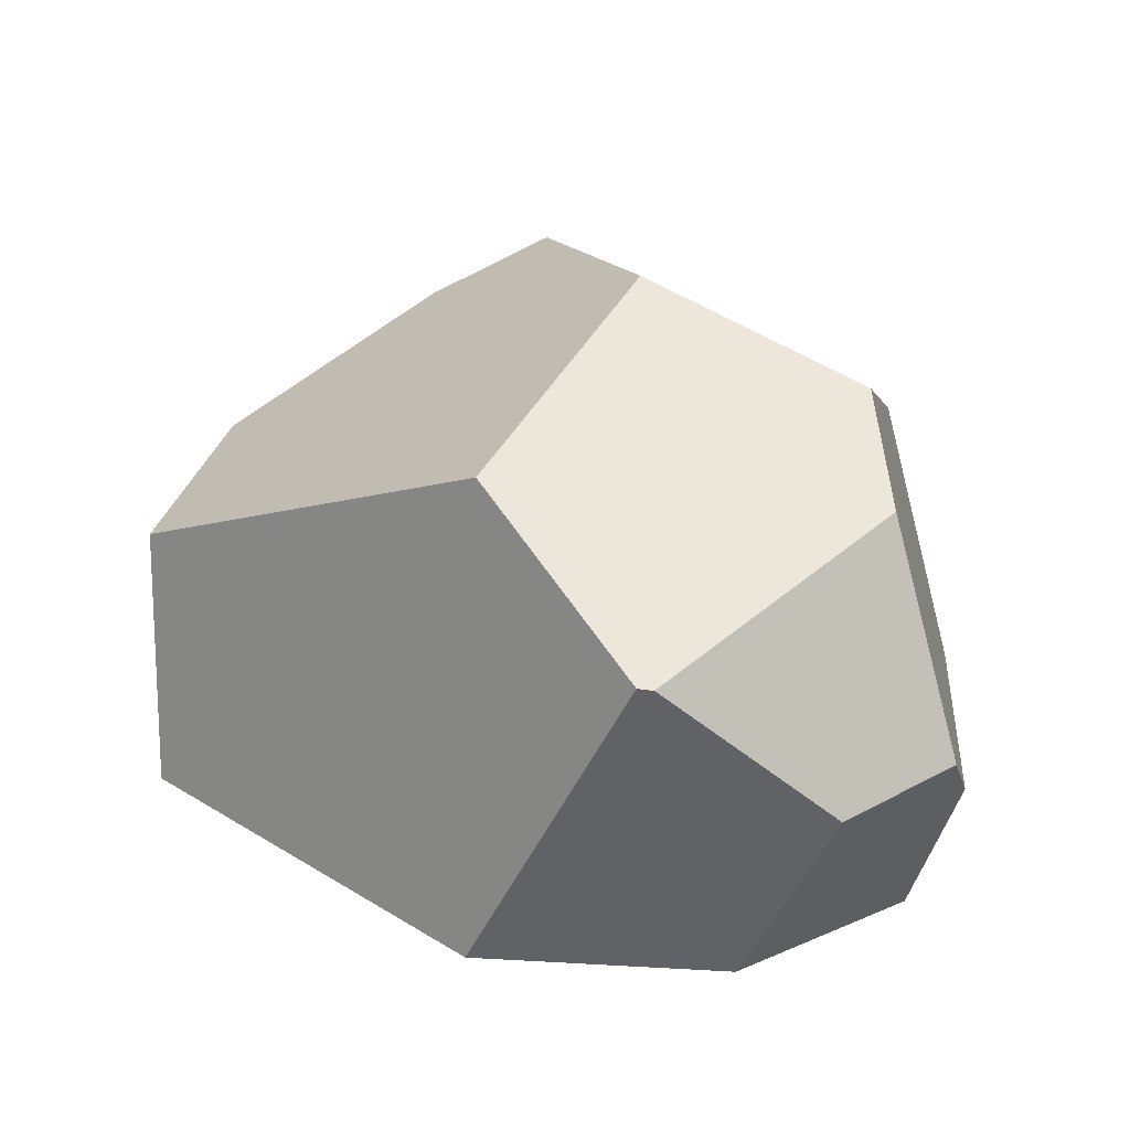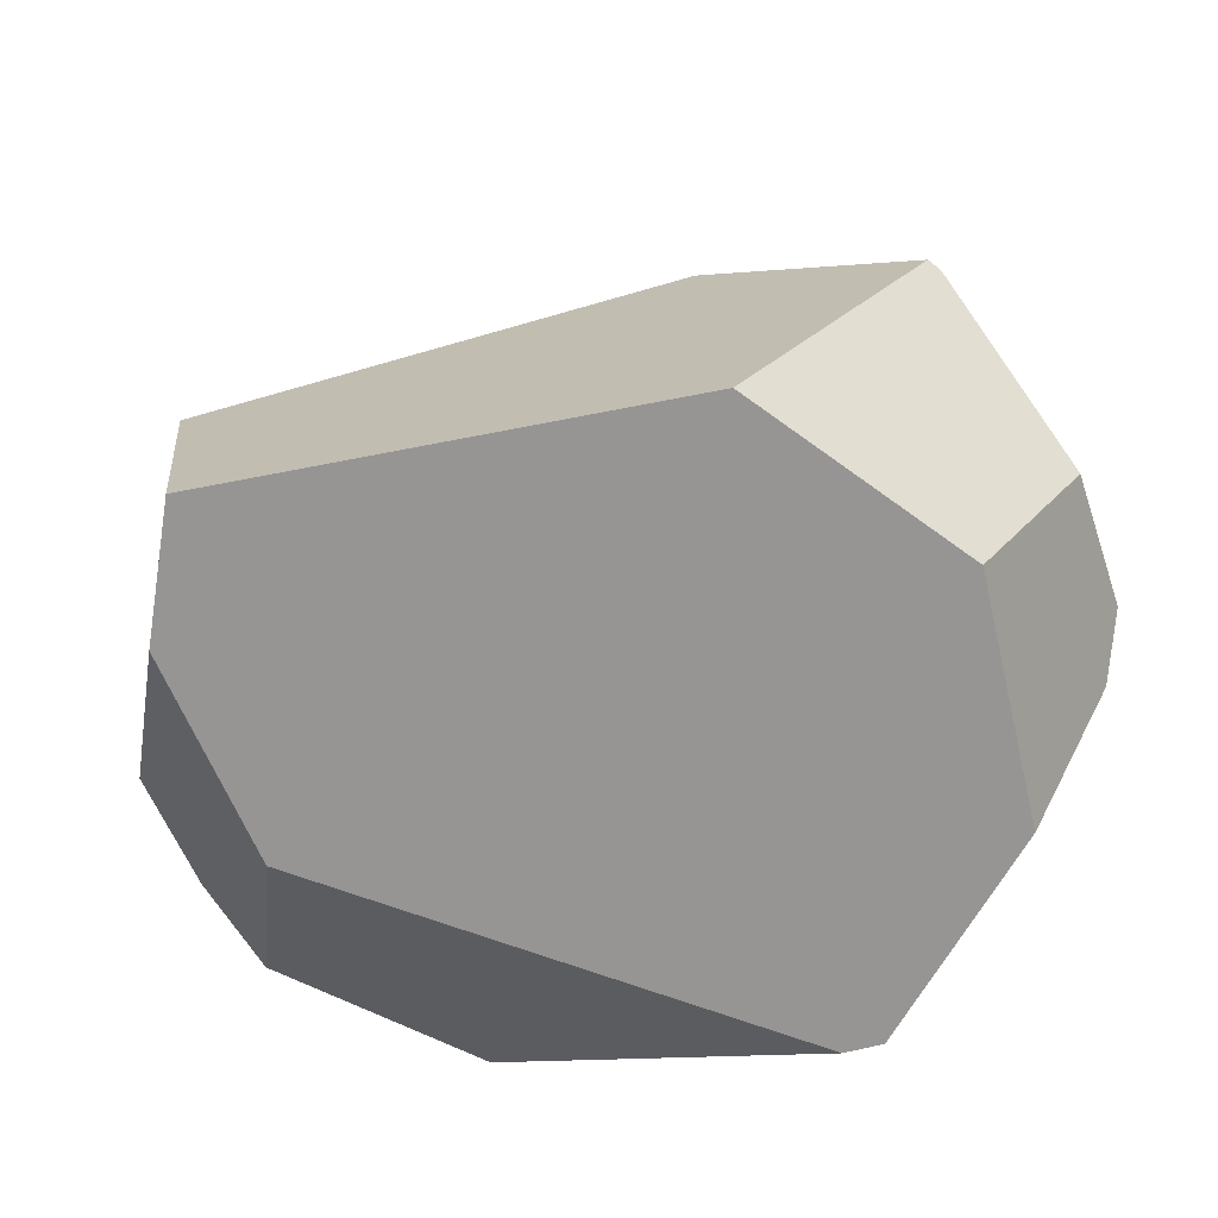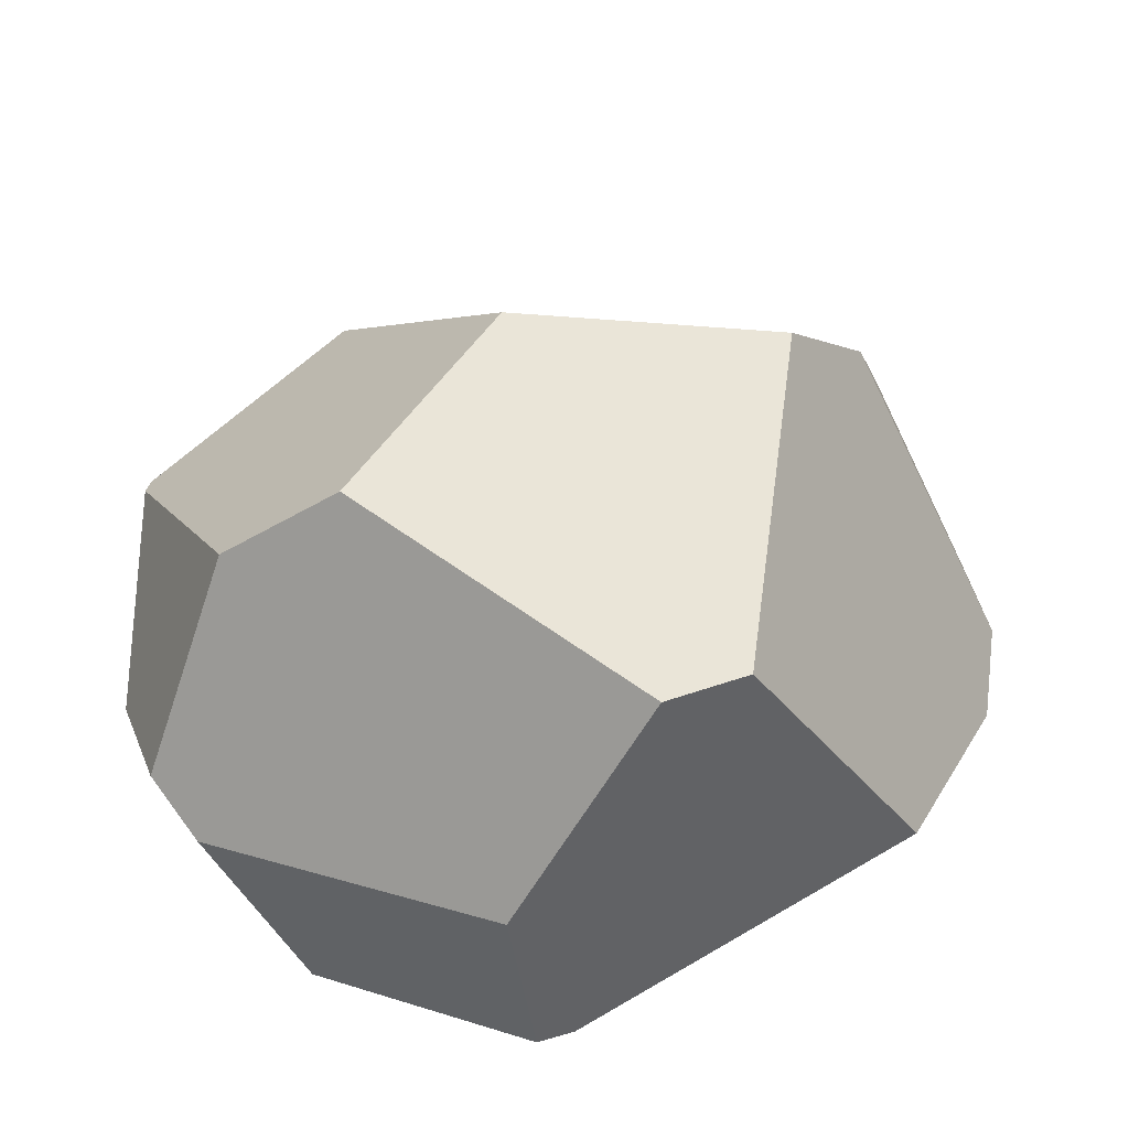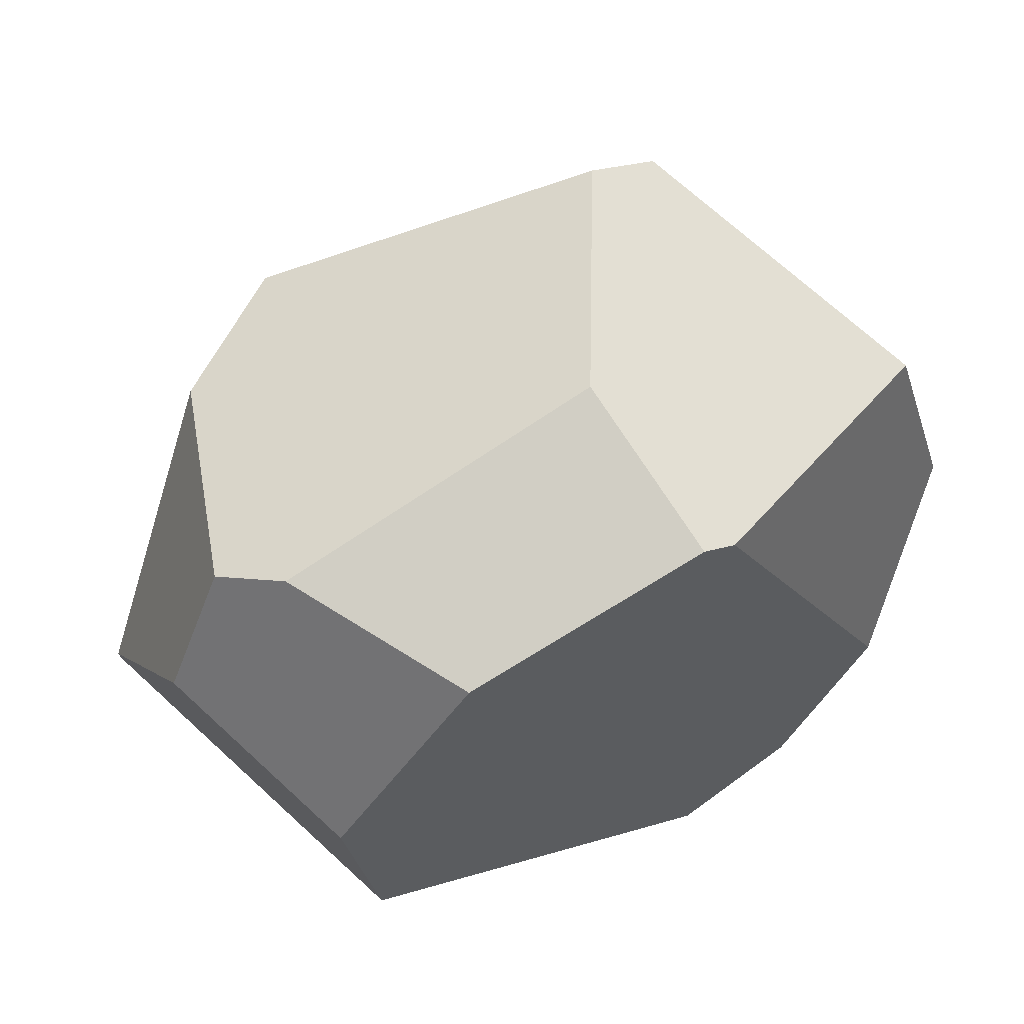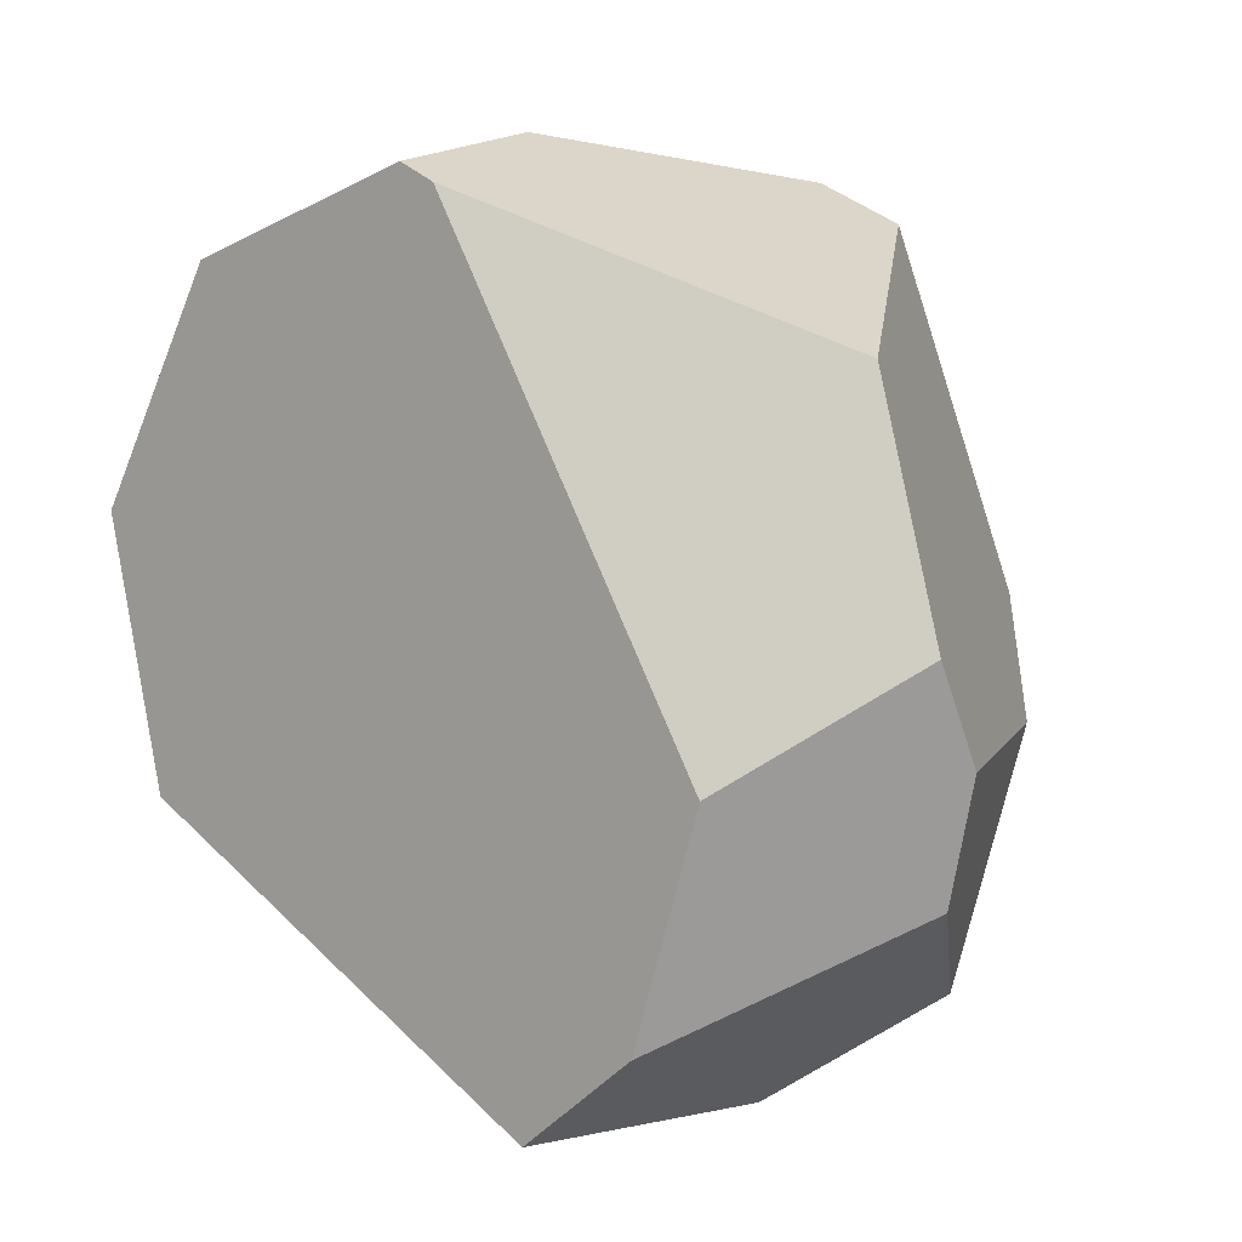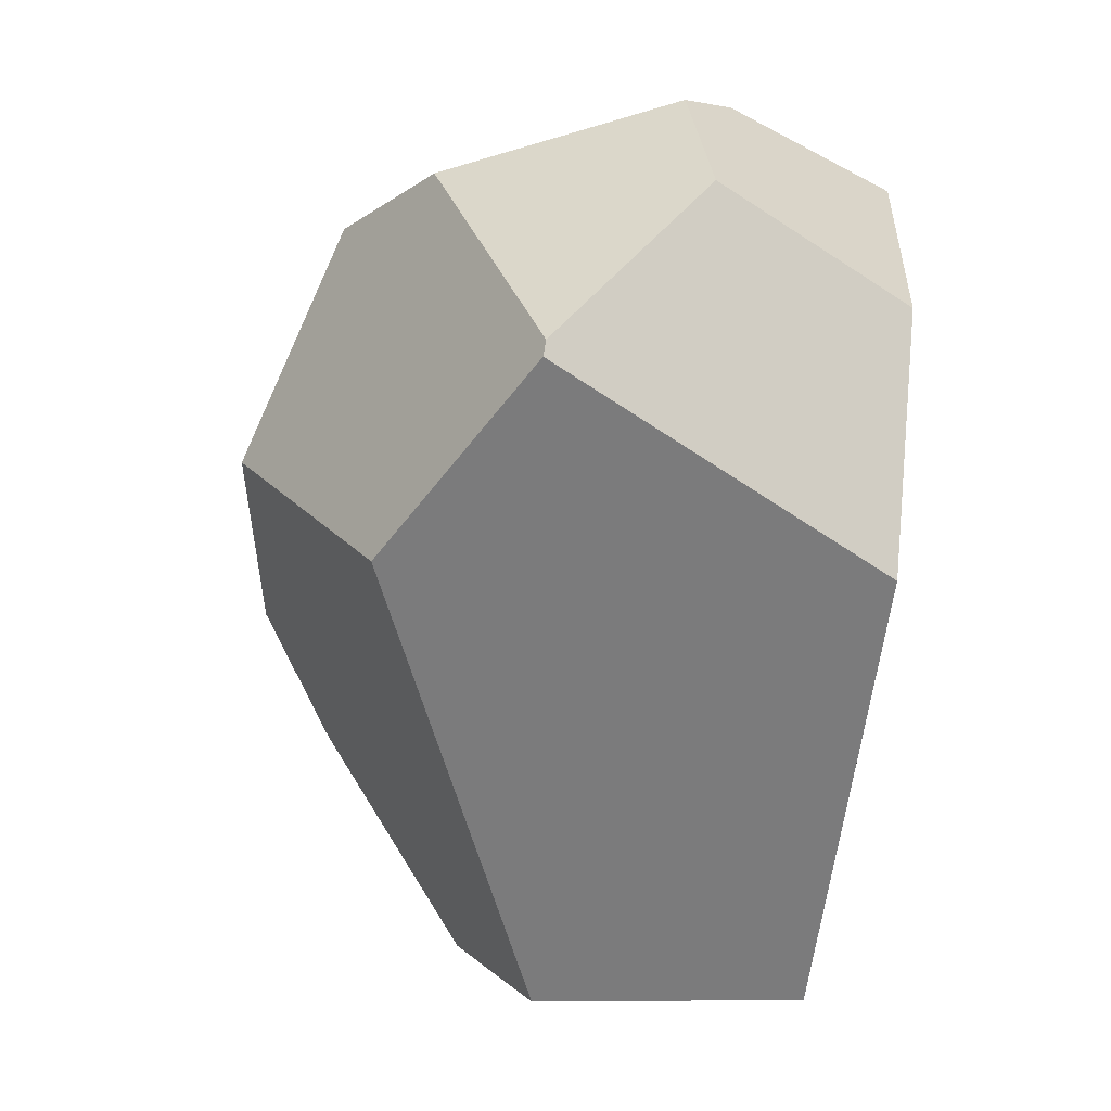
<metadata>
{"format":"obj","ext":"obj","renderer":"f3d","projection":"perspective","resolution":1024,"background":"white","views":[{"elev":20.2,"azim":-101.1,"up":"+Y"},{"elev":-65.5,"azim":-134.6,"up":"+Y"},{"elev":31.1,"azim":8.5,"up":"+Y"},{"elev":59.4,"azim":-27.9,"up":"+Z"},{"elev":1.4,"azim":39.6,"up":"+Z"},{"elev":-25.2,"azim":-94.8,"up":"+Z"}]}
</metadata>
<code>
o Rock_Type2_04_mesh_Cube.009
v -0.3515 -0.06422 0.03339
v -0.4258 0.1084 0.1006
v -0.4439 0.2471 -0.06424
v -0.1901 0.4077 0.1863
v -0.3005 0.3318 0.177
v -0.0305 0.08233 0.3261
v 0.2368 -0.04173 -0.1724
v 0.1638 -0.0278 -0.3624
v 0.3324 0.123 -0.2582
v -0.314 -0.04585 -0.1982
v -0.2695 0.3746 -0.1766
v 0.09464 0.2159 -0.4354
v 0.2221 0.407 -0.1383
v 0.3663 0.1084 -0.155
v 0.3052 0.07372 0.1362
v 0.3658 0.06354 -0.07416
v 0.2339 0.277 -0.343
v 0.01923 -0.07832 0.2685
v -0.2287 -0.0779 0.2274
v -0.3663 0.1234 0.2189
v -0.01222 -0.08001 0.2858
v -0.08473 0.4917 0.002781
v 0.09227 0.3004 0.2975
v -0.3198 0.07671 0.2457
v -0.442 0.2492 -0.07827
v 0.05611 -0.02307 -0.439
v 0.1643 0.4719 -0.03483
v 0.1619 0.3097 0.2602
f 1 2 3
f 4 5 6
f 7 8 9
f 10 11 12
f 9 13 14
f 15 7 16
f 17 9 8
f 13 17 12
f 16 14 13
f 1 18 19
f 5 2 20
f 6 19 21
f 15 6 18
f 22 4 23
f 24 2 1
f 5 4 11
f 25 10 3
f 10 1 3
f 20 24 5
f 24 6 5
f 6 23 4
f 9 14 7
f 14 16 7
f 12 26 10
f 10 25 11
f 9 17 13
f 15 18 7
f 8 26 12
f 12 17 8
f 12 11 13
f 11 22 13
f 22 27 13
f 13 27 15
f 27 28 15
f 15 16 13
f 1 10 18
f 10 26 8
f 7 10 8
f 7 18 10
f 18 21 19
f 5 3 2
f 6 24 19
f 15 28 6
f 28 23 6
f 6 21 18
f 23 28 22
f 28 27 22
f 1 19 24
f 24 20 2
f 22 11 4
f 11 25 3
f 5 11 3

</code>
